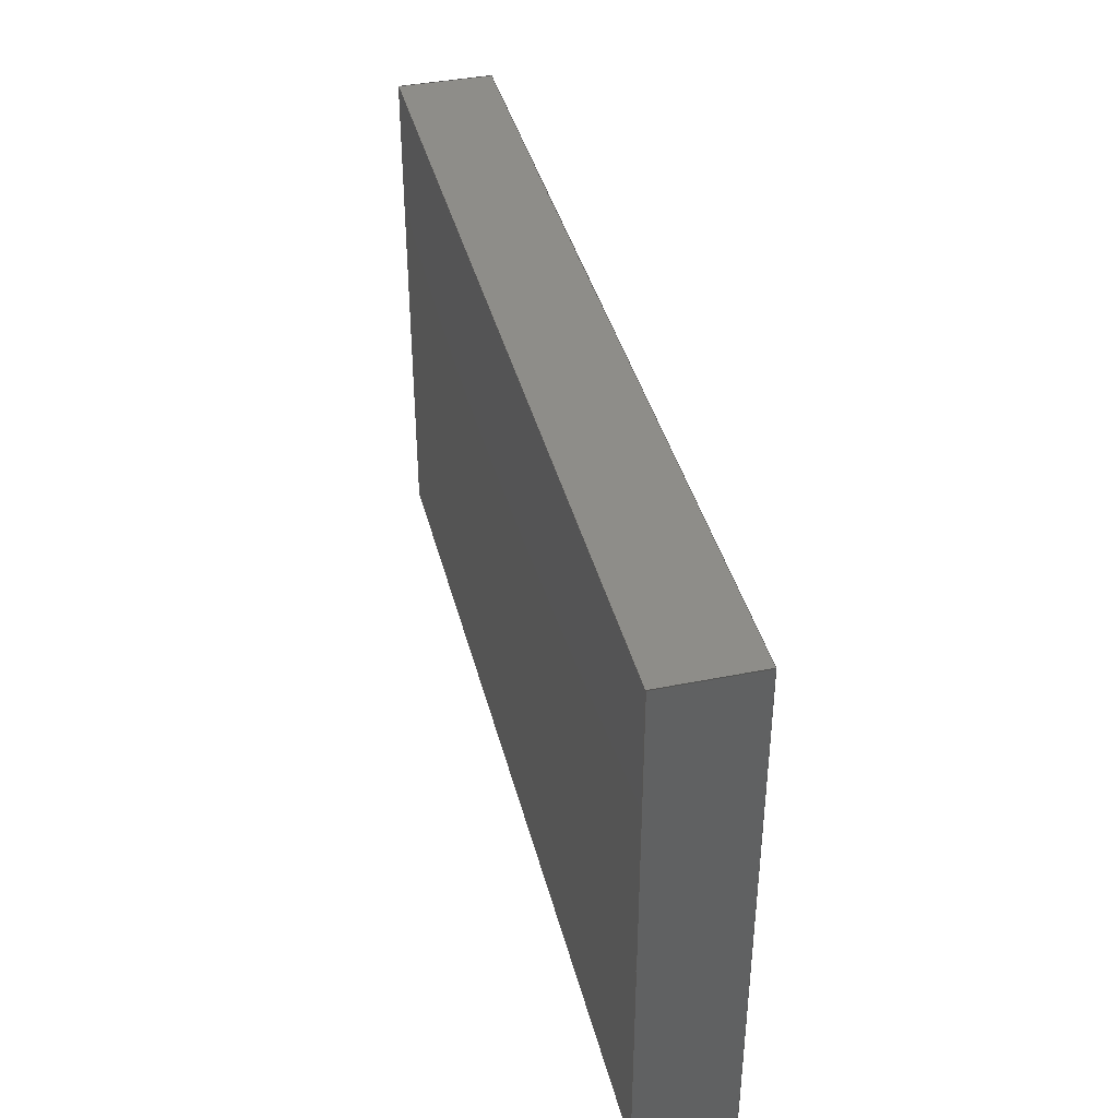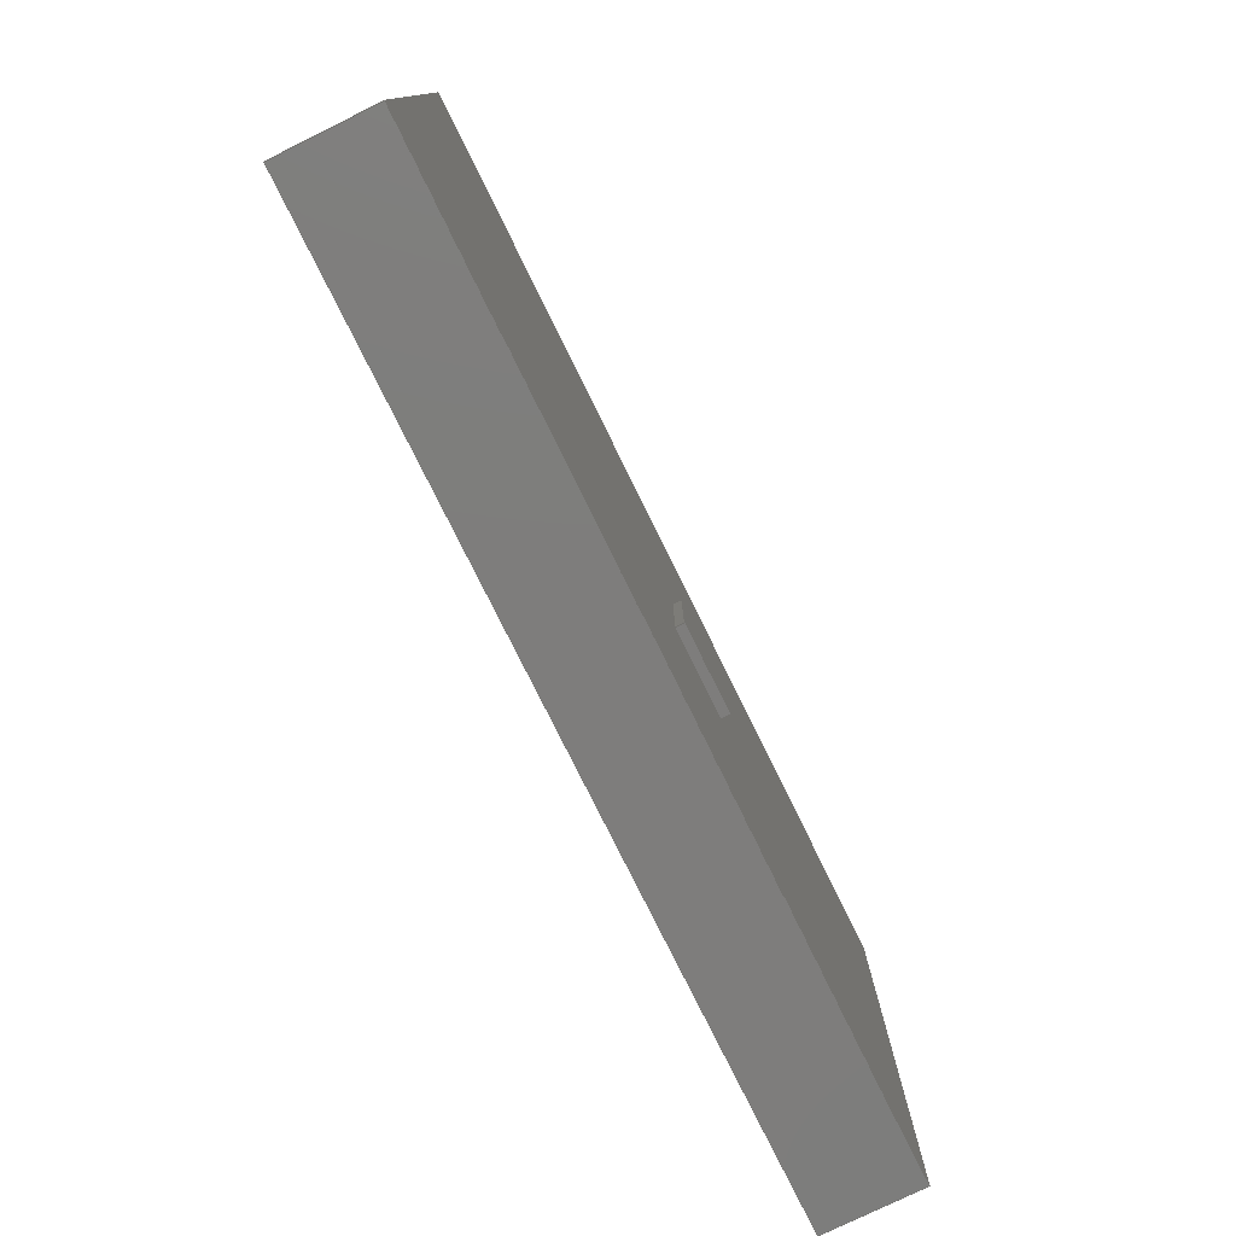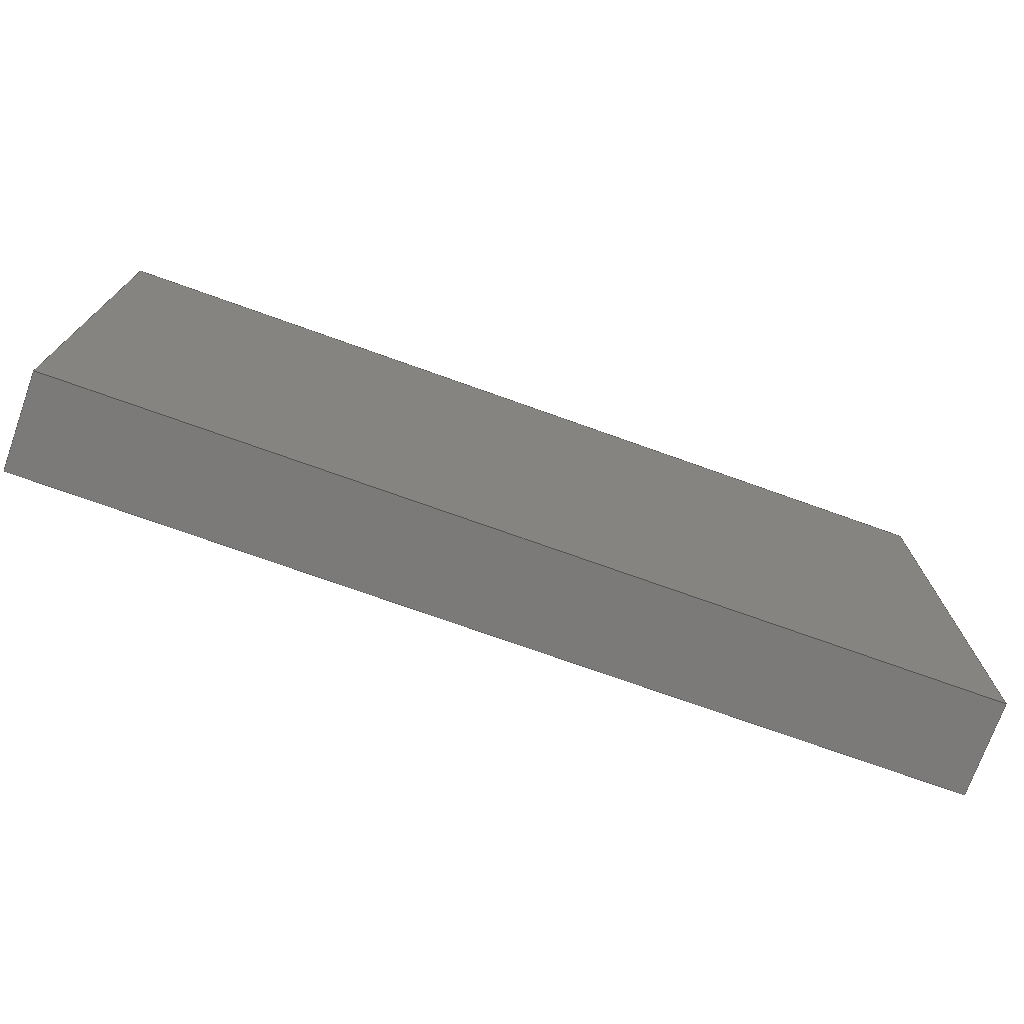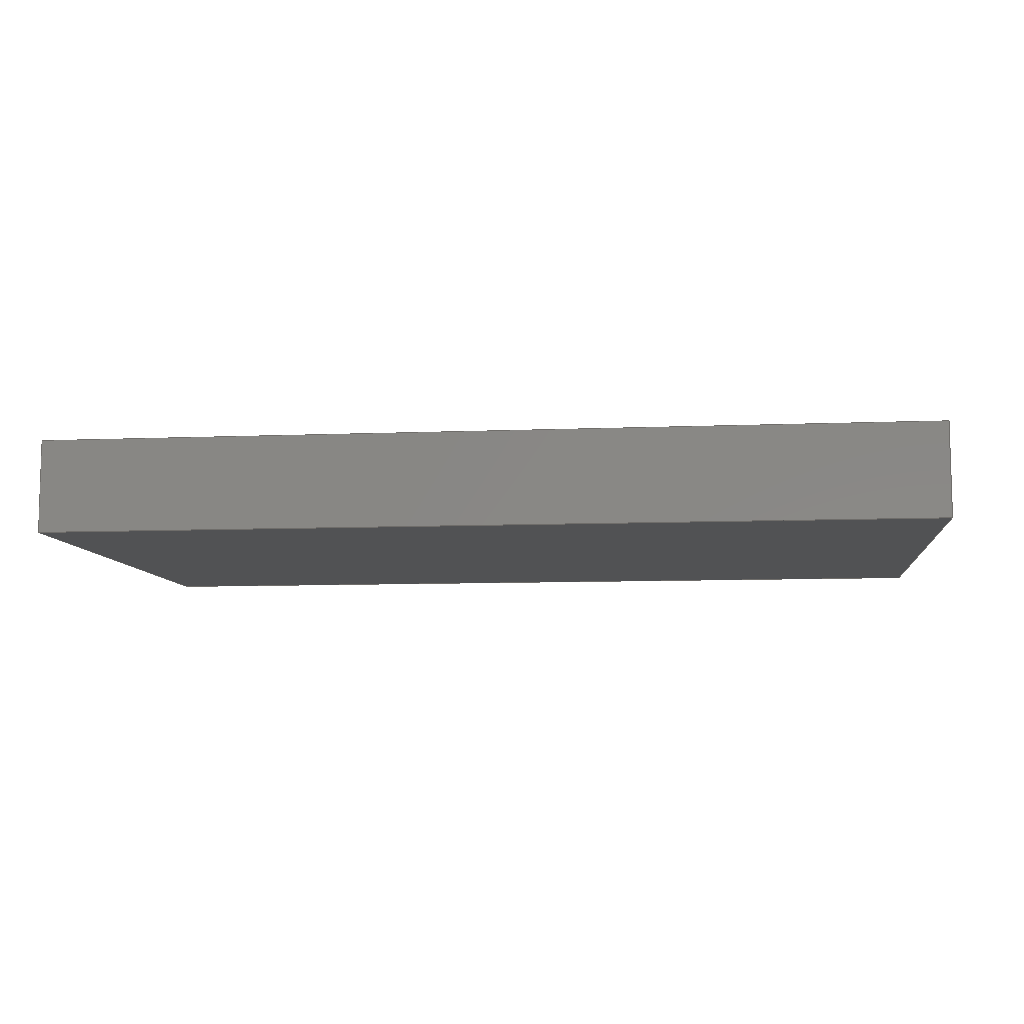
<metadata>
{"format":"step","ext":"stp","renderer":"f3d","projection":"perspective","resolution":1024,"background":"white","views":[{"elev":39.7,"azim":-104.0,"up":"+Y"},{"elev":-77.2,"azim":-63.8,"up":"+Y"},{"elev":-73.7,"azim":160.3,"up":"+Y"},{"elev":-8.5,"azim":6.5,"up":"+Z"}]}
</metadata>
<code>
ISO-10303-21;
DATA;
#1=MECHANICAL_DESIGN_GEOMETRIC_PRESENTATION_REPRESENTATION('',(#4),#322);
#2=SHAPE_REPRESENTATION_RELATIONSHIP('SRR','None',#329,#3);
#3=ADVANCED_BREP_SHAPE_REPRESENTATION('',(#5),#321);
#4=STYLED_ITEM('',(#338),#5);
#5=MANIFOLD_SOLID_BREP('Solid1',#188);
#6=FACE_BOUND('',#29,.T.);
#7=FACE_OUTER_BOUND('',#18,.T.);
#8=FACE_OUTER_BOUND('',#19,.T.);
#9=FACE_OUTER_BOUND('',#20,.T.);
#10=FACE_OUTER_BOUND('',#21,.T.);
#11=FACE_OUTER_BOUND('',#22,.T.);
#12=FACE_OUTER_BOUND('',#23,.T.);
#13=FACE_OUTER_BOUND('',#24,.T.);
#14=FACE_OUTER_BOUND('',#25,.T.);
#15=FACE_OUTER_BOUND('',#26,.T.);
#16=FACE_OUTER_BOUND('',#27,.T.);
#17=FACE_OUTER_BOUND('',#28,.T.);
#18=EDGE_LOOP('',(#118,#119,#120,#121));
#19=EDGE_LOOP('',(#122,#123,#124,#125));
#20=EDGE_LOOP('',(#126,#127,#128,#129));
#21=EDGE_LOOP('',(#130,#131,#132,#133));
#22=EDGE_LOOP('',(#134,#135,#136,#137));
#23=EDGE_LOOP('',(#138,#139,#140,#141));
#24=EDGE_LOOP('',(#142,#143,#144,#145));
#25=EDGE_LOOP('',(#146,#147,#148,#149));
#26=EDGE_LOOP('',(#150,#151,#152,#153));
#27=EDGE_LOOP('',(#154,#155,#156,#157));
#28=EDGE_LOOP('',(#158,#159,#160,#161));
#29=EDGE_LOOP('',(#162,#163,#164,#165));
#30=LINE('',#271,#54);
#31=LINE('',#273,#55);
#32=LINE('',#275,#56);
#33=LINE('',#276,#57);
#34=LINE('',#279,#58);
#35=LINE('',#281,#59);
#36=LINE('',#282,#60);
#37=LINE('',#285,#61);
#38=LINE('',#287,#62);
#39=LINE('',#288,#63);
#40=LINE('',#290,#64);
#41=LINE('',#291,#65);
#42=LINE('',#296,#66);
#43=LINE('',#298,#67);
#44=LINE('',#300,#68);
#45=LINE('',#301,#69);
#46=LINE('',#304,#70);
#47=LINE('',#306,#71);
#48=LINE('',#307,#72);
#49=LINE('',#310,#73);
#50=LINE('',#312,#74);
#51=LINE('',#313,#75);
#52=LINE('',#315,#76);
#53=LINE('',#316,#77);
#54=VECTOR('',#223,10);
#55=VECTOR('',#224,10);
#56=VECTOR('',#225,10);
#57=VECTOR('',#226,10);
#58=VECTOR('',#229,10);
#59=VECTOR('',#230,10);
#60=VECTOR('',#231,10);
#61=VECTOR('',#234,10);
#62=VECTOR('',#235,10);
#63=VECTOR('',#236,10);
#64=VECTOR('',#239,10);
#65=VECTOR('',#240,10);
#66=VECTOR('',#245,10);
#67=VECTOR('',#246,10);
#68=VECTOR('',#247,10);
#69=VECTOR('',#248,10);
#70=VECTOR('',#251,10);
#71=VECTOR('',#252,10);
#72=VECTOR('',#253,10);
#73=VECTOR('',#256,10);
#74=VECTOR('',#257,10);
#75=VECTOR('',#258,10);
#76=VECTOR('',#261,10);
#77=VECTOR('',#262,10);
#78=VERTEX_POINT('',#269);
#79=VERTEX_POINT('',#270);
#80=VERTEX_POINT('',#272);
#81=VERTEX_POINT('',#274);
#82=VERTEX_POINT('',#278);
#83=VERTEX_POINT('',#280);
#84=VERTEX_POINT('',#284);
#85=VERTEX_POINT('',#286);
#86=VERTEX_POINT('',#294);
#87=VERTEX_POINT('',#295);
#88=VERTEX_POINT('',#297);
#89=VERTEX_POINT('',#299);
#90=VERTEX_POINT('',#303);
#91=VERTEX_POINT('',#305);
#92=VERTEX_POINT('',#309);
#93=VERTEX_POINT('',#311);
#94=EDGE_CURVE('',#78,#79,#30,.T.);
#95=EDGE_CURVE('',#78,#80,#31,.T.);
#96=EDGE_CURVE('',#81,#80,#32,.T.);
#97=EDGE_CURVE('',#79,#81,#33,.T.);
#98=EDGE_CURVE('',#79,#82,#34,.T.);
#99=EDGE_CURVE('',#83,#81,#35,.T.);
#100=EDGE_CURVE('',#82,#83,#36,.T.);
#101=EDGE_CURVE('',#82,#84,#37,.T.);
#102=EDGE_CURVE('',#85,#83,#38,.T.);
#103=EDGE_CURVE('',#84,#85,#39,.T.);
#104=EDGE_CURVE('',#84,#78,#40,.T.);
#105=EDGE_CURVE('',#80,#85,#41,.T.);
#106=EDGE_CURVE('',#86,#87,#42,.T.);
#107=EDGE_CURVE('',#86,#88,#43,.T.);
#108=EDGE_CURVE('',#89,#88,#44,.T.);
#109=EDGE_CURVE('',#87,#89,#45,.T.);
#110=EDGE_CURVE('',#87,#90,#46,.T.);
#111=EDGE_CURVE('',#91,#89,#47,.T.);
#112=EDGE_CURVE('',#90,#91,#48,.T.);
#113=EDGE_CURVE('',#90,#92,#49,.T.);
#114=EDGE_CURVE('',#93,#91,#50,.T.);
#115=EDGE_CURVE('',#92,#93,#51,.T.);
#116=EDGE_CURVE('',#92,#86,#52,.T.);
#117=EDGE_CURVE('',#88,#93,#53,.T.);
#118=ORIENTED_EDGE('',*,*,#94,.F.);
#119=ORIENTED_EDGE('',*,*,#95,.T.);
#120=ORIENTED_EDGE('',*,*,#96,.F.);
#121=ORIENTED_EDGE('',*,*,#97,.F.);
#122=ORIENTED_EDGE('',*,*,#98,.F.);
#123=ORIENTED_EDGE('',*,*,#97,.T.);
#124=ORIENTED_EDGE('',*,*,#99,.F.);
#125=ORIENTED_EDGE('',*,*,#100,.F.);
#126=ORIENTED_EDGE('',*,*,#101,.F.);
#127=ORIENTED_EDGE('',*,*,#100,.T.);
#128=ORIENTED_EDGE('',*,*,#102,.F.);
#129=ORIENTED_EDGE('',*,*,#103,.F.);
#130=ORIENTED_EDGE('',*,*,#104,.F.);
#131=ORIENTED_EDGE('',*,*,#103,.T.);
#132=ORIENTED_EDGE('',*,*,#105,.F.);
#133=ORIENTED_EDGE('',*,*,#95,.F.);
#134=ORIENTED_EDGE('',*,*,#105,.T.);
#135=ORIENTED_EDGE('',*,*,#102,.T.);
#136=ORIENTED_EDGE('',*,*,#99,.T.);
#137=ORIENTED_EDGE('',*,*,#96,.T.);
#138=ORIENTED_EDGE('',*,*,#106,.F.);
#139=ORIENTED_EDGE('',*,*,#107,.T.);
#140=ORIENTED_EDGE('',*,*,#108,.F.);
#141=ORIENTED_EDGE('',*,*,#109,.F.);
#142=ORIENTED_EDGE('',*,*,#110,.F.);
#143=ORIENTED_EDGE('',*,*,#109,.T.);
#144=ORIENTED_EDGE('',*,*,#111,.F.);
#145=ORIENTED_EDGE('',*,*,#112,.F.);
#146=ORIENTED_EDGE('',*,*,#113,.F.);
#147=ORIENTED_EDGE('',*,*,#112,.T.);
#148=ORIENTED_EDGE('',*,*,#114,.F.);
#149=ORIENTED_EDGE('',*,*,#115,.F.);
#150=ORIENTED_EDGE('',*,*,#116,.F.);
#151=ORIENTED_EDGE('',*,*,#115,.T.);
#152=ORIENTED_EDGE('',*,*,#117,.F.);
#153=ORIENTED_EDGE('',*,*,#107,.F.);
#154=ORIENTED_EDGE('',*,*,#116,.T.);
#155=ORIENTED_EDGE('',*,*,#106,.T.);
#156=ORIENTED_EDGE('',*,*,#110,.T.);
#157=ORIENTED_EDGE('',*,*,#113,.T.);
#158=ORIENTED_EDGE('',*,*,#117,.T.);
#159=ORIENTED_EDGE('',*,*,#114,.T.);
#160=ORIENTED_EDGE('',*,*,#111,.T.);
#161=ORIENTED_EDGE('',*,*,#108,.T.);
#162=ORIENTED_EDGE('',*,*,#94,.T.);
#163=ORIENTED_EDGE('',*,*,#98,.T.);
#164=ORIENTED_EDGE('',*,*,#101,.T.);
#165=ORIENTED_EDGE('',*,*,#104,.T.);
#166=PLANE('',#208);
#167=PLANE('',#209);
#168=PLANE('',#210);
#169=PLANE('',#211);
#170=PLANE('',#212);
#171=PLANE('',#213);
#172=PLANE('',#214);
#173=PLANE('',#215);
#174=PLANE('',#216);
#175=PLANE('',#217);
#176=PLANE('',#218);
#177=ADVANCED_FACE('',(#7),#166,.T.);
#178=ADVANCED_FACE('',(#8),#167,.T.);
#179=ADVANCED_FACE('',(#9),#168,.T.);
#180=ADVANCED_FACE('',(#10),#169,.T.);
#181=ADVANCED_FACE('',(#11),#170,.T.);
#182=ADVANCED_FACE('',(#12),#171,.T.);
#183=ADVANCED_FACE('',(#13),#172,.T.);
#184=ADVANCED_FACE('',(#14),#173,.T.);
#185=ADVANCED_FACE('',(#15),#174,.T.);
#186=ADVANCED_FACE('',(#16),#175,.F.);
#187=ADVANCED_FACE('',(#17,#6),#176,.T.);
#188=CLOSED_SHELL('',(#177,#178,#179,#180,#181,#182,#183,#184,#185,#186,
#187));
#189=DERIVED_UNIT_ELEMENT(#191,1);
#190=DERIVED_UNIT_ELEMENT(#324,3);
#191=(
MASS_UNIT()
NAMED_UNIT(*)
SI_UNIT($,.GRAM.)
);
#192=DERIVED_UNIT((#189,#190));
#193=MEASURE_REPRESENTATION_ITEM('density measure',
POSITIVE_RATIO_MEASURE(1),#192);
#194=PROPERTY_DEFINITION_REPRESENTATION(#199,#196);
#195=PROPERTY_DEFINITION_REPRESENTATION(#200,#197);
#196=REPRESENTATION('material name',(#198),#321);
#197=REPRESENTATION('density',(#193),#321);
#198=DESCRIPTIVE_REPRESENTATION_ITEM('Generic','Generic');
#199=PROPERTY_DEFINITION('material property','material name',#331);
#200=PROPERTY_DEFINITION('material property','density of part',#331);
#201=DATE_TIME_ROLE('creation_date');
#202=APPLIED_DATE_AND_TIME_ASSIGNMENT(#203,#201,(#331));
#203=DATE_AND_TIME(#204,#205);
#204=CALENDAR_DATE(2018,29,5);
#205=LOCAL_TIME(9,7,57,#206);
#206=COORDINATED_UNIVERSAL_TIME_OFFSET(0,0,.BEHIND.);
#207=AXIS2_PLACEMENT_3D('placement',#267,#219,#220);
#208=AXIS2_PLACEMENT_3D('',#268,#221,#222);
#209=AXIS2_PLACEMENT_3D('',#277,#227,#228);
#210=AXIS2_PLACEMENT_3D('',#283,#232,#233);
#211=AXIS2_PLACEMENT_3D('',#289,#237,#238);
#212=AXIS2_PLACEMENT_3D('',#292,#241,#242);
#213=AXIS2_PLACEMENT_3D('',#293,#243,#244);
#214=AXIS2_PLACEMENT_3D('',#302,#249,#250);
#215=AXIS2_PLACEMENT_3D('',#308,#254,#255);
#216=AXIS2_PLACEMENT_3D('',#314,#259,#260);
#217=AXIS2_PLACEMENT_3D('',#317,#263,#264);
#218=AXIS2_PLACEMENT_3D('',#318,#265,#266);
#219=DIRECTION('axis',(0,0,1));
#220=DIRECTION('refdir',(1,0,0));
#221=DIRECTION('center_axis',(-1,0,0));
#222=DIRECTION('ref_axis',(0,-1,0));
#223=DIRECTION('',(0,1,0));
#224=DIRECTION('',(0,0,1));
#225=DIRECTION('',(0,-1,0));
#226=DIRECTION('',(0,0,1));
#227=DIRECTION('center_axis',(-6.939e-17,1,0));
#228=DIRECTION('ref_axis',(-1,-6.939e-17,0));
#229=DIRECTION('',(1,6.939e-17,0));
#230=DIRECTION('',(-1,-6.939e-17,0));
#231=DIRECTION('',(0,0,1));
#232=DIRECTION('center_axis',(1,0,0));
#233=DIRECTION('ref_axis',(0,1,0));
#234=DIRECTION('',(0,-1,0));
#235=DIRECTION('',(0,1,0));
#236=DIRECTION('',(0,0,1));
#237=DIRECTION('center_axis',(0,-1,0));
#238=DIRECTION('ref_axis',(1,0,0));
#239=DIRECTION('',(-1,0,0));
#240=DIRECTION('',(1,0,0));
#241=DIRECTION('center_axis',(0,0,1));
#242=DIRECTION('ref_axis',(1,0,0));
#243=DIRECTION('center_axis',(-1,0,0));
#244=DIRECTION('ref_axis',(0,-1,0));
#245=DIRECTION('',(0,1,0));
#246=DIRECTION('',(0,0,1));
#247=DIRECTION('',(0,-1,0));
#248=DIRECTION('',(0,0,1));
#249=DIRECTION('center_axis',(0,1,0));
#250=DIRECTION('ref_axis',(-1,0,0));
#251=DIRECTION('',(1,0,0));
#252=DIRECTION('',(-1,0,0));
#253=DIRECTION('',(0,0,1));
#254=DIRECTION('center_axis',(1,0,0));
#255=DIRECTION('ref_axis',(0,1,0));
#256=DIRECTION('',(0,-1,0));
#257=DIRECTION('',(0,1,0));
#258=DIRECTION('',(0,0,1));
#259=DIRECTION('center_axis',(0,-1,0));
#260=DIRECTION('ref_axis',(1,0,0));
#261=DIRECTION('',(-1,0,0));
#262=DIRECTION('',(1,0,0));
#263=DIRECTION('center_axis',(0,0,1));
#264=DIRECTION('ref_axis',(1,0,0));
#265=DIRECTION('center_axis',(0,0,1));
#266=DIRECTION('ref_axis',(1,0,0));
#267=CARTESIAN_POINT('',(0,0,0));
#268=CARTESIAN_POINT('Origin',(0.11,0.25,0.55));
#269=CARTESIAN_POINT('',(0.11,-0.25,0.55));
#270=CARTESIAN_POINT('',(0.11,0.25,0.55));
#271=CARTESIAN_POINT('',(0.11,0.125,0.55));
#272=CARTESIAN_POINT('',(0.11,-0.25,0.6));
#273=CARTESIAN_POINT('',(0.11,-0.25,0.55));
#274=CARTESIAN_POINT('',(0.11,0.25,0.6));
#275=CARTESIAN_POINT('',(0.11,-0.25,0.6));
#276=CARTESIAN_POINT('',(0.11,0.25,0.55));
#277=CARTESIAN_POINT('Origin',(0.61,0.25,0.55));
#278=CARTESIAN_POINT('',(0.61,0.25,0.55));
#279=CARTESIAN_POINT('',(0.305,0.25,0.55));
#280=CARTESIAN_POINT('',(0.61,0.25,0.6));
#281=CARTESIAN_POINT('',(0.11,0.25,0.6));
#282=CARTESIAN_POINT('',(0.61,0.25,0.55));
#283=CARTESIAN_POINT('Origin',(0.61,-0.25,0.55));
#284=CARTESIAN_POINT('',(0.61,-0.25,0.55));
#285=CARTESIAN_POINT('',(0.61,-0.125,0.55));
#286=CARTESIAN_POINT('',(0.61,-0.25,0.6));
#287=CARTESIAN_POINT('',(0.61,0.25,0.6));
#288=CARTESIAN_POINT('',(0.61,-0.25,0.55));
#289=CARTESIAN_POINT('Origin',(0.11,-0.25,0.55));
#290=CARTESIAN_POINT('',(0.055,-0.25,0.55));
#291=CARTESIAN_POINT('',(0.61,-0.25,0.6));
#292=CARTESIAN_POINT('Origin',(0.36,3.469e-16,0.6));
#293=CARTESIAN_POINT('Origin',(-2.64,1.5,0));
#294=CARTESIAN_POINT('',(-2.64,-1.5,0));
#295=CARTESIAN_POINT('',(-2.64,1.5,0));
#296=CARTESIAN_POINT('',(-2.64,-1.5,0));
#297=CARTESIAN_POINT('',(-2.64,-1.5,0.55));
#298=CARTESIAN_POINT('',(-2.64,-1.5,0));
#299=CARTESIAN_POINT('',(-2.64,1.5,0.55));
#300=CARTESIAN_POINT('',(-2.64,-1.5,0.55));
#301=CARTESIAN_POINT('',(-2.64,1.5,0));
#302=CARTESIAN_POINT('Origin',(2.64,1.5,0));
#303=CARTESIAN_POINT('',(2.64,1.5,0));
#304=CARTESIAN_POINT('',(-2.64,1.5,0));
#305=CARTESIAN_POINT('',(2.64,1.5,0.55));
#306=CARTESIAN_POINT('',(-2.64,1.5,0.55));
#307=CARTESIAN_POINT('',(2.64,1.5,0));
#308=CARTESIAN_POINT('Origin',(2.64,-1.5,0));
#309=CARTESIAN_POINT('',(2.64,-1.5,0));
#310=CARTESIAN_POINT('',(2.64,1.5,0));
#311=CARTESIAN_POINT('',(2.64,-1.5,0.55));
#312=CARTESIAN_POINT('',(2.64,1.5,0.55));
#313=CARTESIAN_POINT('',(2.64,-1.5,0));
#314=CARTESIAN_POINT('Origin',(-2.64,-1.5,0));
#315=CARTESIAN_POINT('',(2.64,-1.5,0));
#316=CARTESIAN_POINT('',(2.64,-1.5,0.55));
#317=CARTESIAN_POINT('Origin',(0,0,0));
#318=CARTESIAN_POINT('Origin',(0,0,0.55));
#319=UNCERTAINTY_MEASURE_WITH_UNIT(LENGTH_MEASURE(0.01),#323,
'DISTANCE_ACCURACY_VALUE',
'Maximum model space distance between geometric entities at asserted c
onnectivities');
#320=UNCERTAINTY_MEASURE_WITH_UNIT(LENGTH_MEASURE(0.01),#323,
'DISTANCE_ACCURACY_VALUE',
'Maximum model space distance between geometric entities at asserted c
onnectivities');
#321=(
GEOMETRIC_REPRESENTATION_CONTEXT(3)
GLOBAL_UNCERTAINTY_ASSIGNED_CONTEXT((#319))
GLOBAL_UNIT_ASSIGNED_CONTEXT((#323,#325,#326))
REPRESENTATION_CONTEXT('','3D')
);
#322=(
GEOMETRIC_REPRESENTATION_CONTEXT(3)
GLOBAL_UNCERTAINTY_ASSIGNED_CONTEXT((#320))
GLOBAL_UNIT_ASSIGNED_CONTEXT((#323,#325,#326))
REPRESENTATION_CONTEXT('','3D')
);
#323=(
LENGTH_UNIT()
NAMED_UNIT(*)
SI_UNIT(.MILLI.,.METRE.)
);
#324=(
LENGTH_UNIT()
NAMED_UNIT(*)
SI_UNIT(.CENTI.,.METRE.)
);
#325=(
NAMED_UNIT(*)
PLANE_ANGLE_UNIT()
SI_UNIT($,.RADIAN.)
);
#326=(
NAMED_UNIT(*)
SI_UNIT($,.STERADIAN.)
SOLID_ANGLE_UNIT()
);
#327=SHAPE_DEFINITION_REPRESENTATION(#328,#329);
#328=PRODUCT_DEFINITION_SHAPE('',$,#331);
#329=SHAPE_REPRESENTATION('',(#207),#321);
#330=PRODUCT_DEFINITION_CONTEXT('part definition',#335,'design');
#331=PRODUCT_DEFINITION('LED','LED',#332,#330);
#332=PRODUCT_DEFINITION_FORMATION('',$,#337);
#333=PRODUCT_RELATED_PRODUCT_CATEGORY('LED','LED',(#337));
#334=APPLICATION_PROTOCOL_DEFINITION('international standard',
'automotive_design',2009,#335);
#335=APPLICATION_CONTEXT(
'Core Data for Automotive Mechanical Design Process');
#336=PRODUCT_CONTEXT('part definition',#335,'mechanical');
#337=PRODUCT('LED','LED',$,(#336));
#338=PRESENTATION_STYLE_ASSIGNMENT((#339));
#339=SURFACE_STYLE_USAGE(.BOTH.,#342);
#340=SURFACE_STYLE_RENDERING_WITH_PROPERTIES($,#346,(#341));
#341=SURFACE_STYLE_TRANSPARENT(0);
#342=SURFACE_SIDE_STYLE('',(#343,#340));
#343=SURFACE_STYLE_FILL_AREA(#344);
#344=FILL_AREA_STYLE('',(#345));
#345=FILL_AREA_STYLE_COLOUR('',#346);
#346=COLOUR_RGB('',0.9608,0.9608,0.9608);
ENDSEC;
END-ISO-10303-21;

</code>
